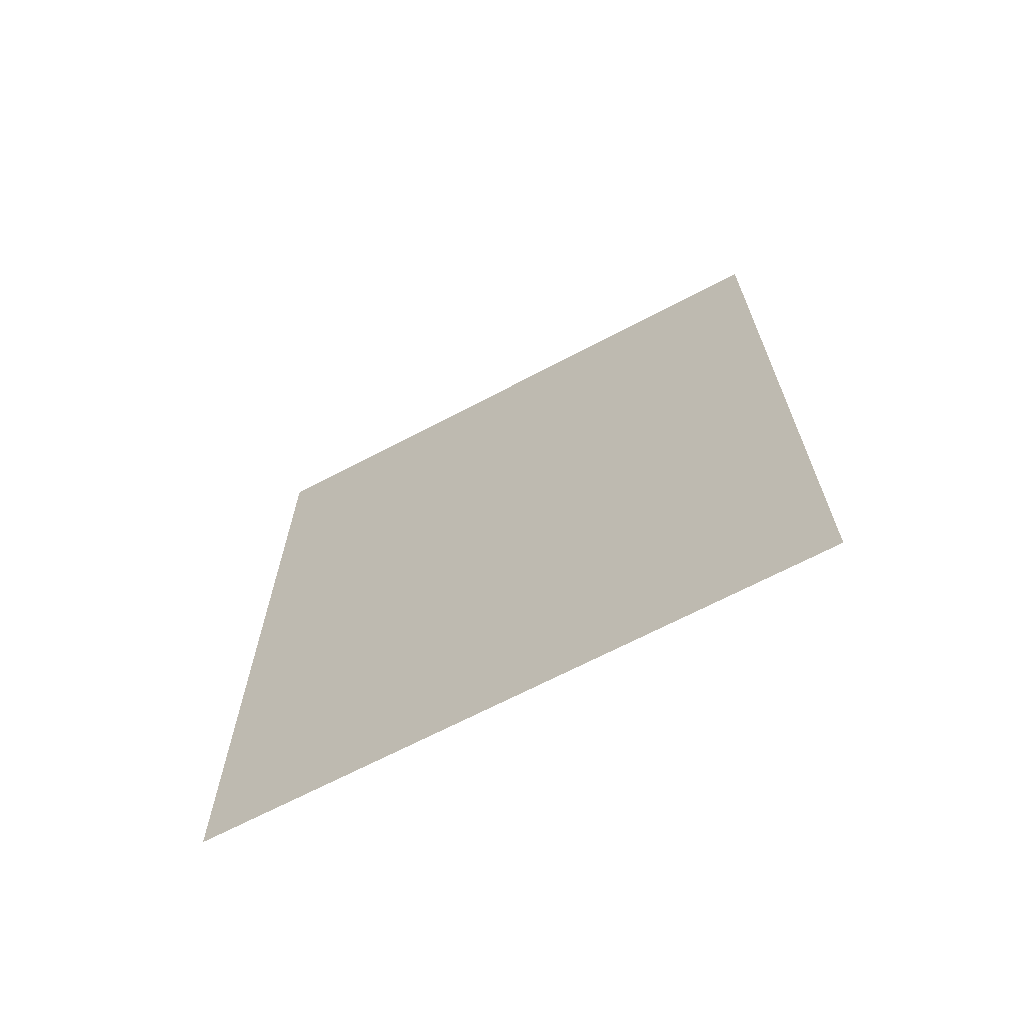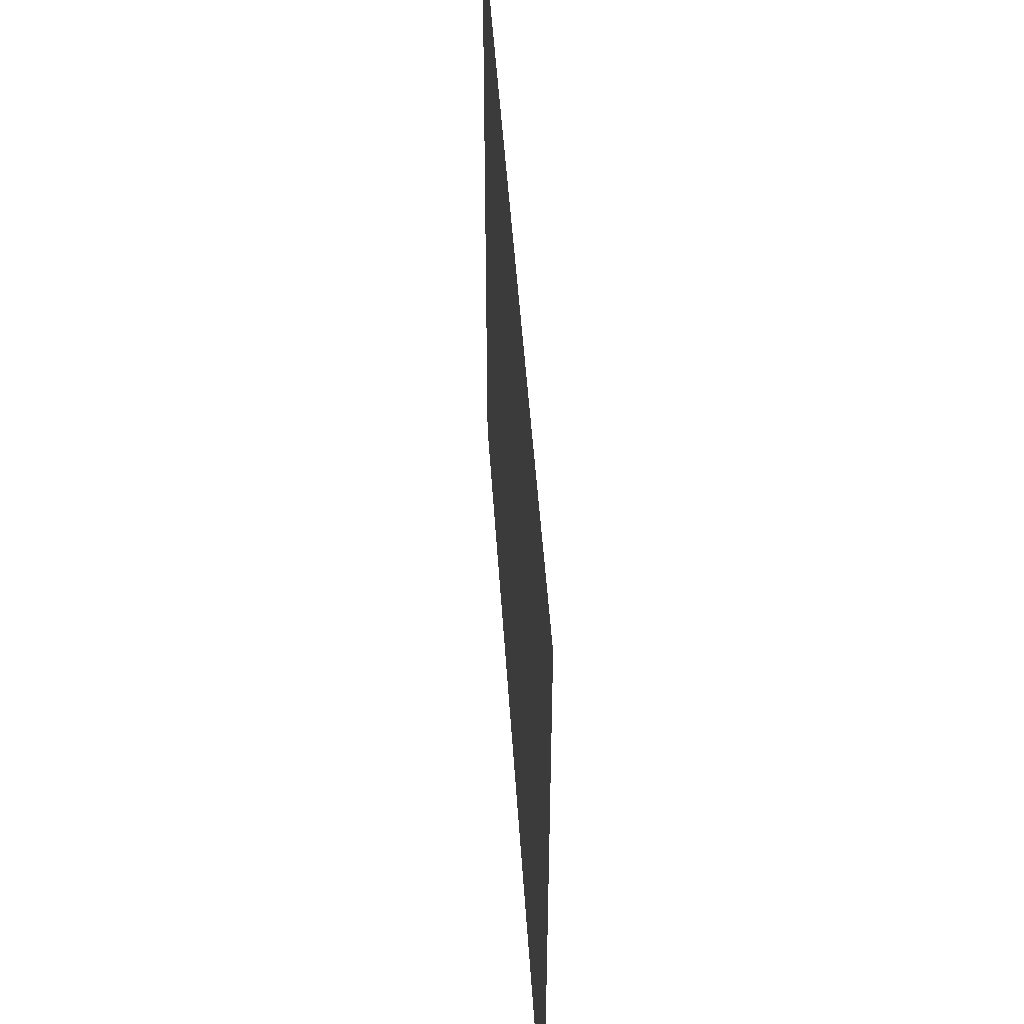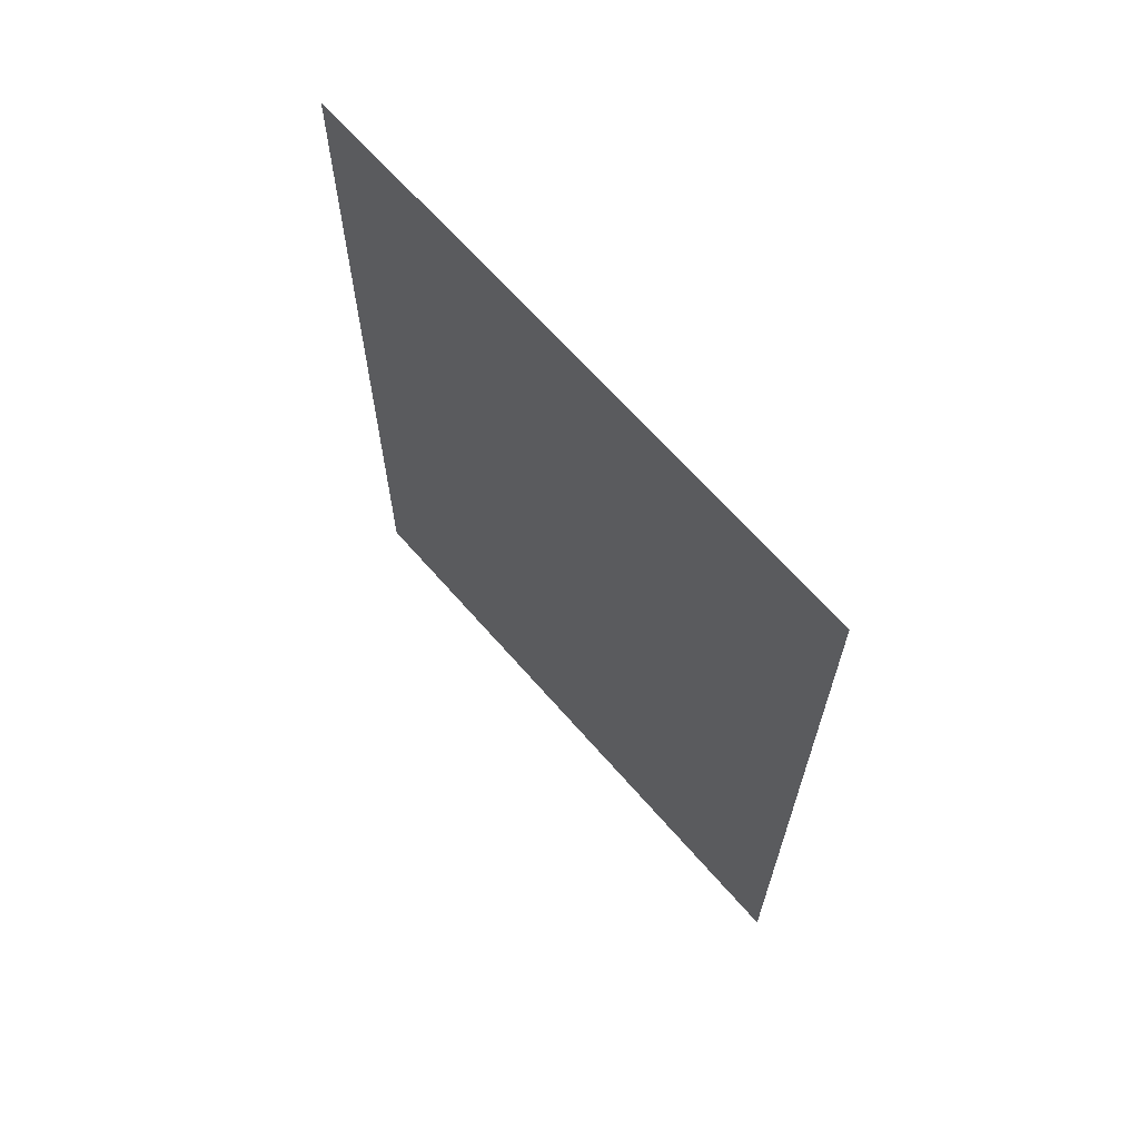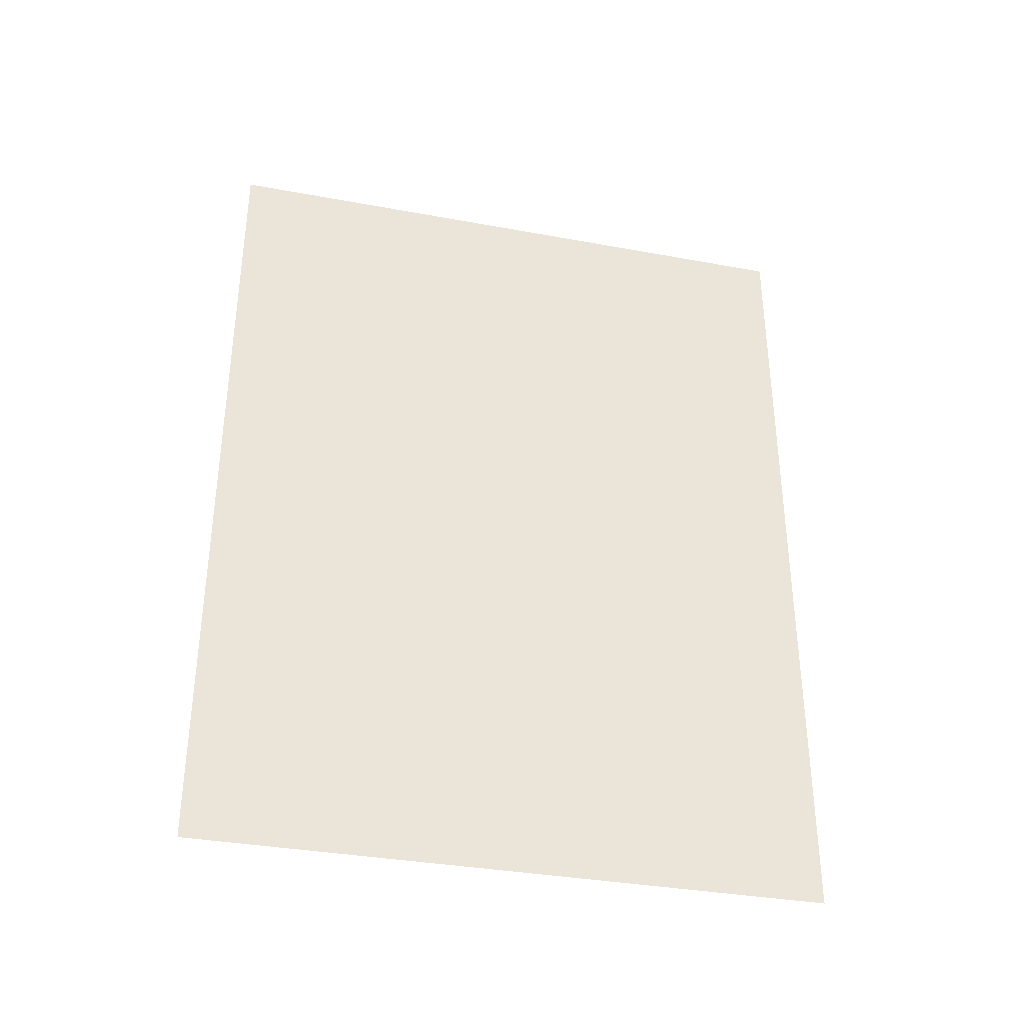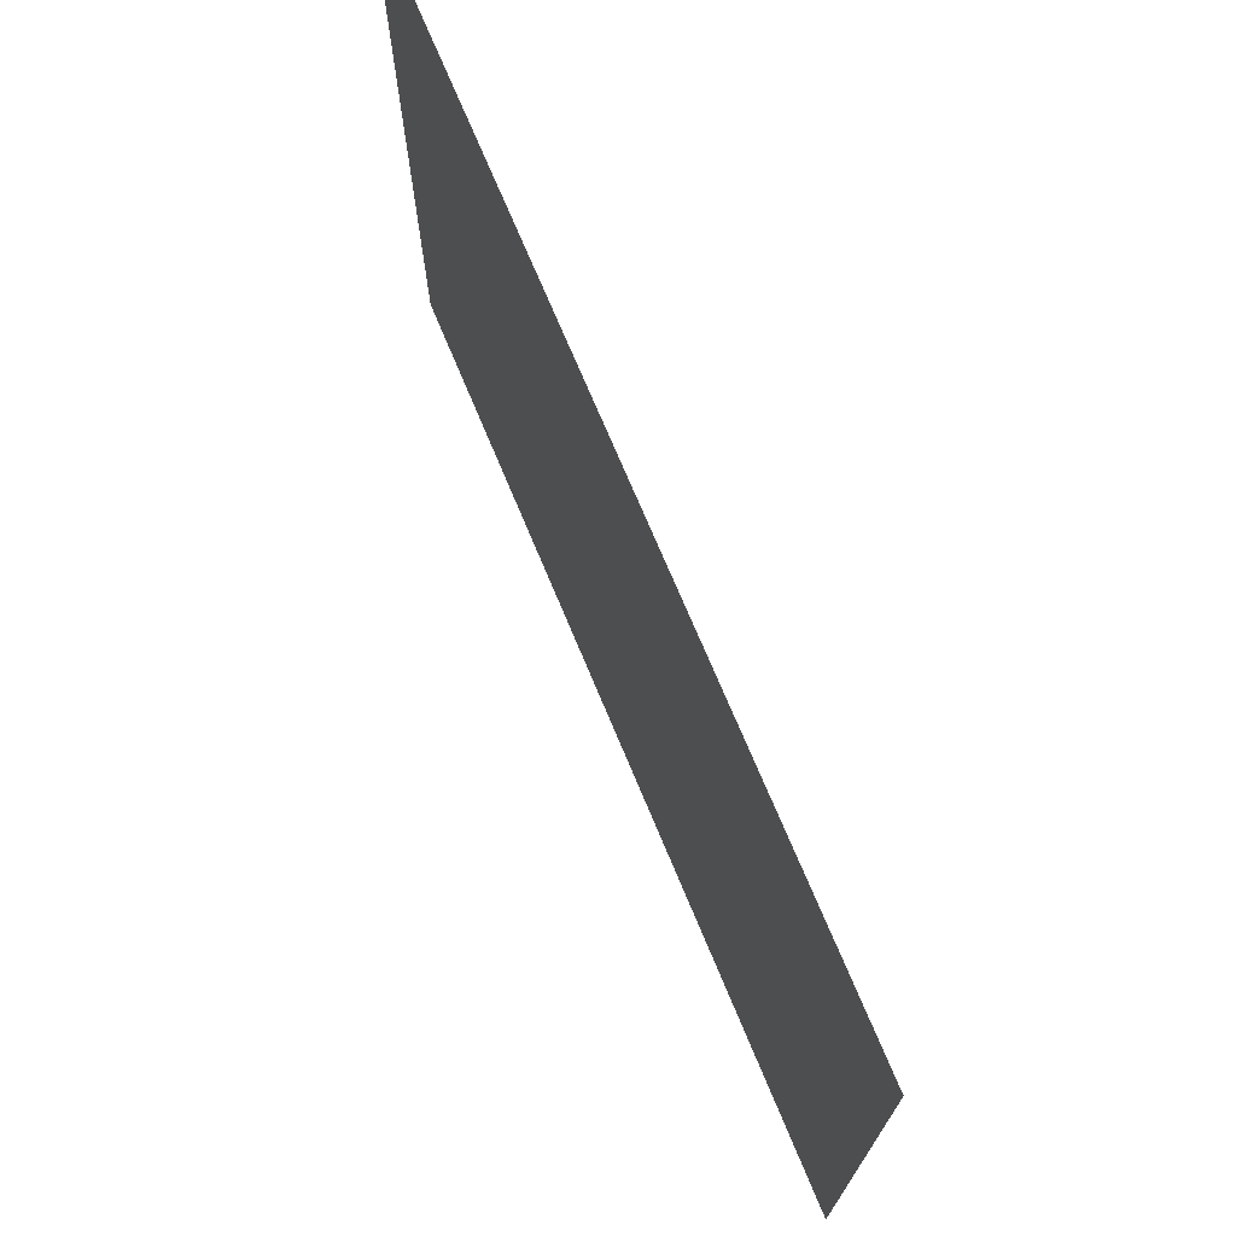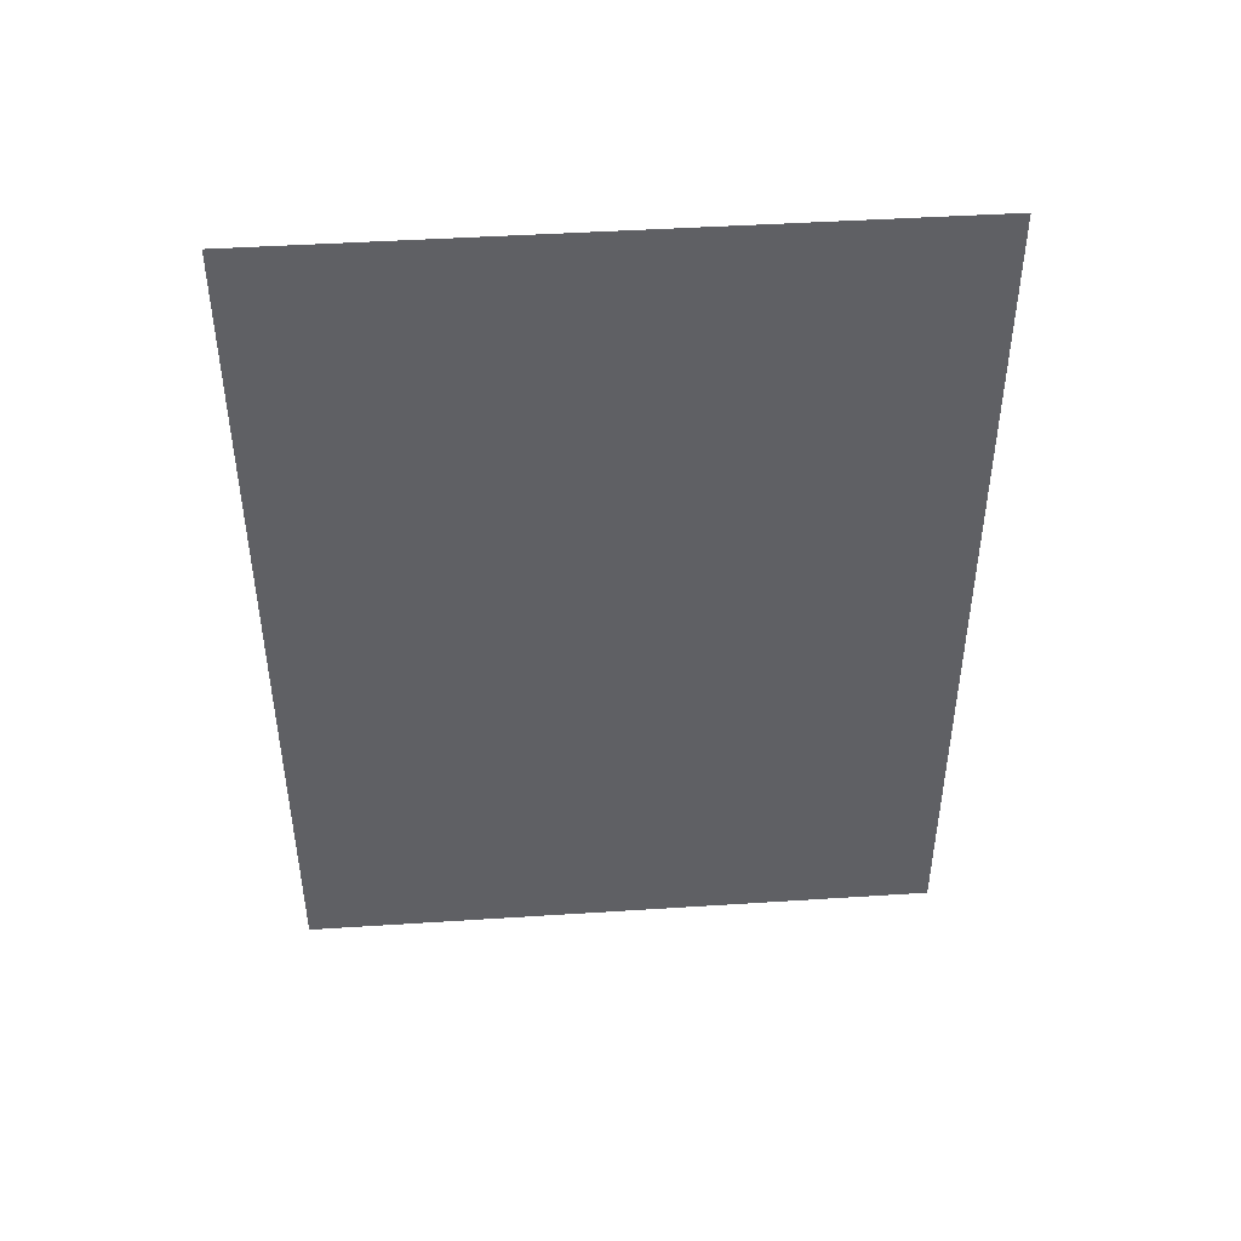
<metadata>
{"format":"obj","ext":"obj","renderer":"f3d","projection":"perspective","resolution":1024,"background":"white","views":[{"elev":-67.2,"azim":117.9,"up":"+Z"},{"elev":46.9,"azim":-3.6,"up":"+Y"},{"elev":65.6,"azim":139.0,"up":"+Z"},{"elev":-35.3,"azim":76.3,"up":"+Z"},{"elev":71.9,"azim":157.4,"up":"+Y"},{"elev":44.9,"azim":85.7,"up":"+Z"}]}
</metadata>
<code>
o 立方体.017
v -3.02 1.287 -2.848
v -3.02 2.872 -2.848
v -3.02 1.287 -4.946
v -3.02 2.872 -4.946
v -3.184 1.659 -3.341
v -3.184 2.5 -3.341
v -3.184 1.659 -4.454
v -3.184 2.5 -4.454
v -3.02 1.233 -4.965
v -3.02 1.233 -2.829
v -3.02 2.886 -2.829
v -3.02 2.886 -4.965
v -3.029 1.296 -4.935
v -3.029 1.296 -2.86
v -3.029 2.863 -2.86
v -3.029 2.863 -4.935
v -3.03 1.296 -4.935
v -3.03 1.296 -2.86
v -3.03 2.863 -2.86
v -3.03 2.863 -4.935
v -3.089 2.886 -4.965
v -3.089 1.233 -4.965
v -3.089 1.233 -2.829
v -3.089 2.886 -2.829
f 19 18 17
f 19 17 20

</code>
